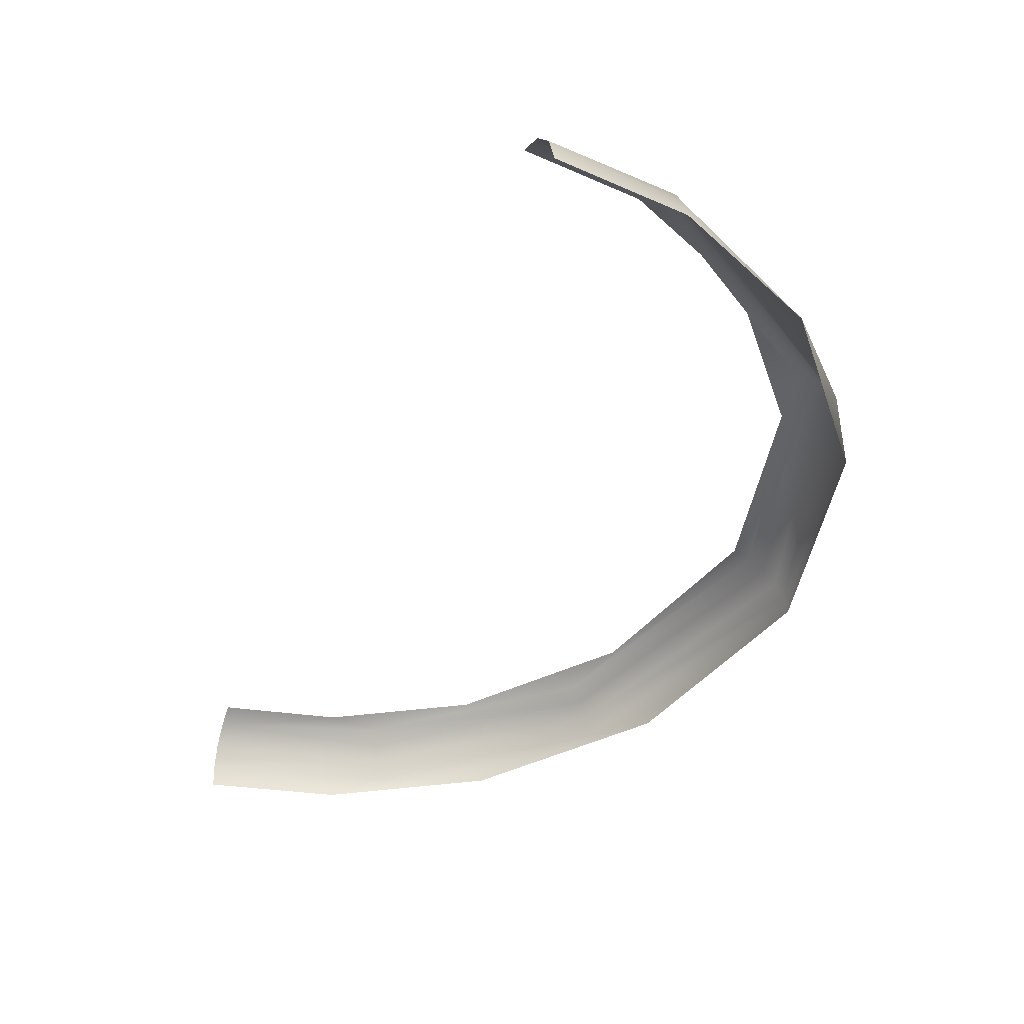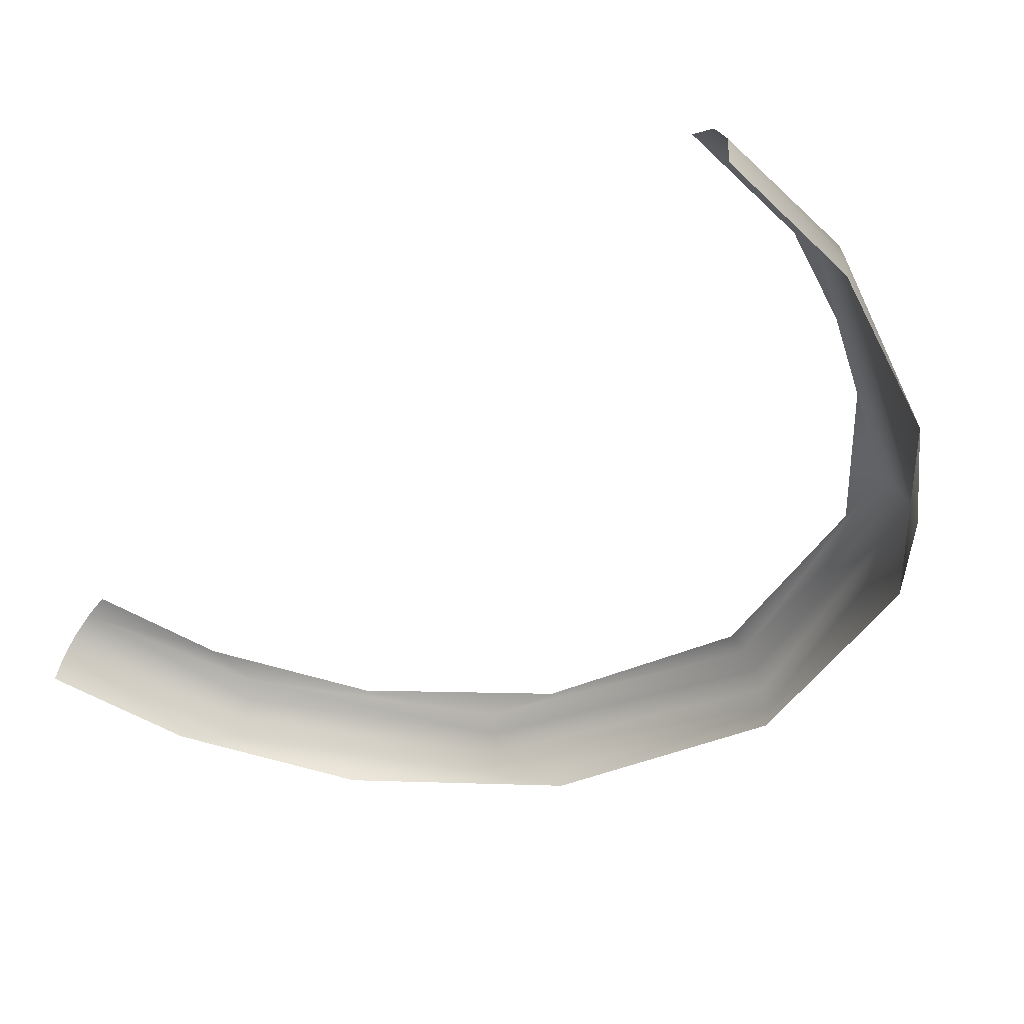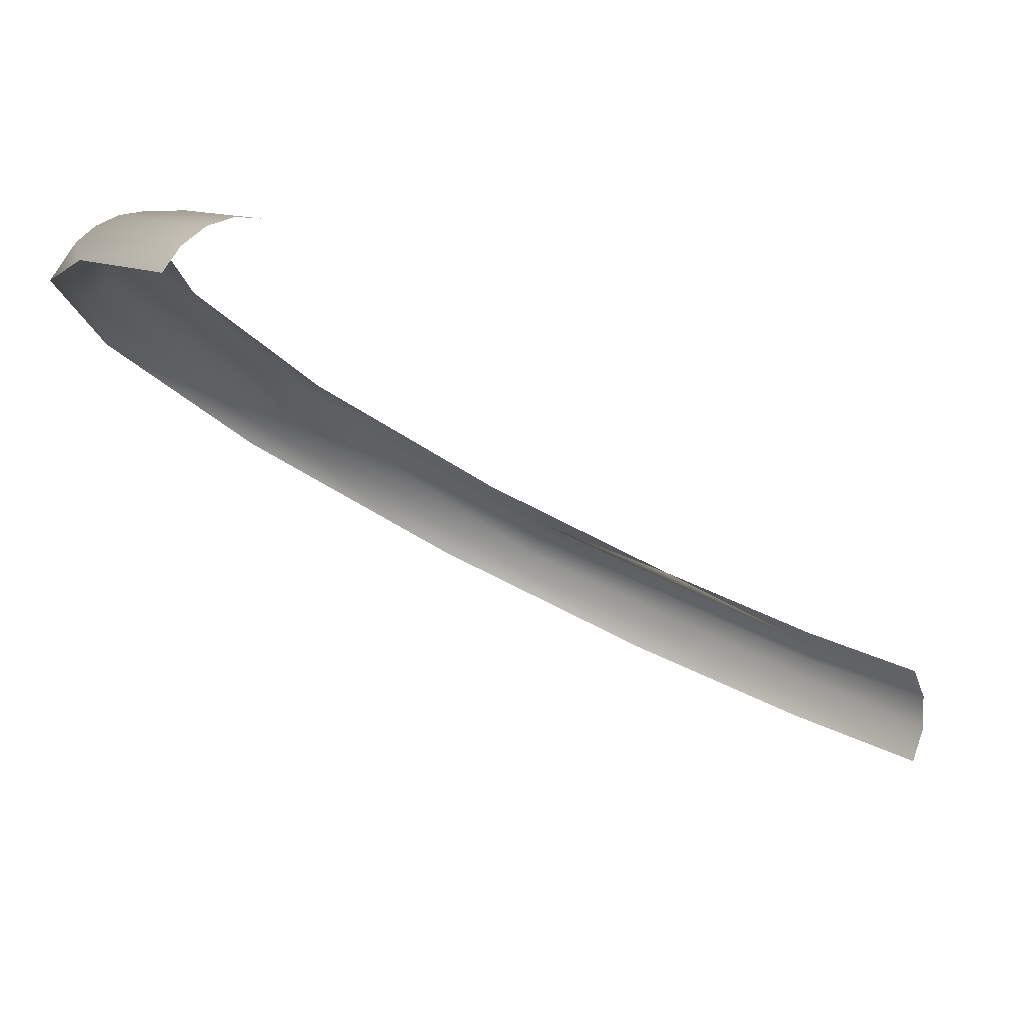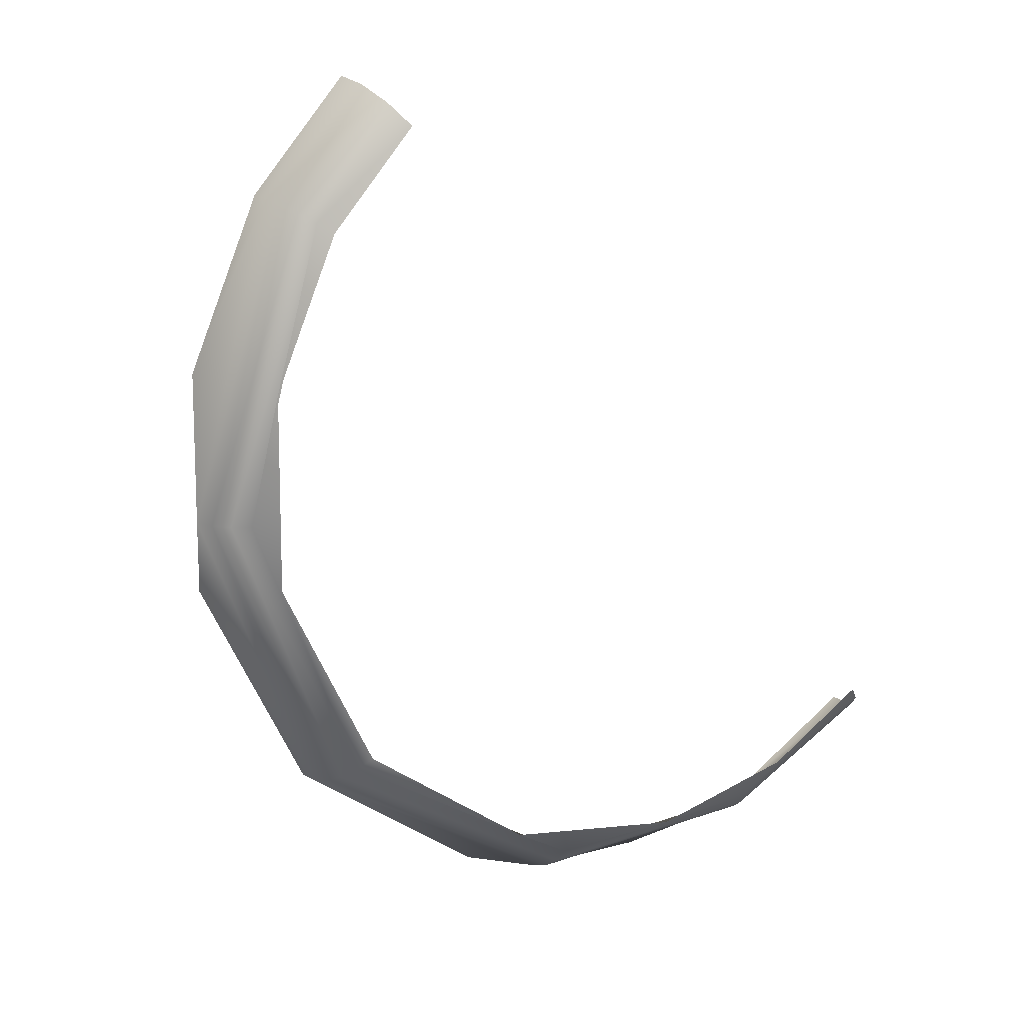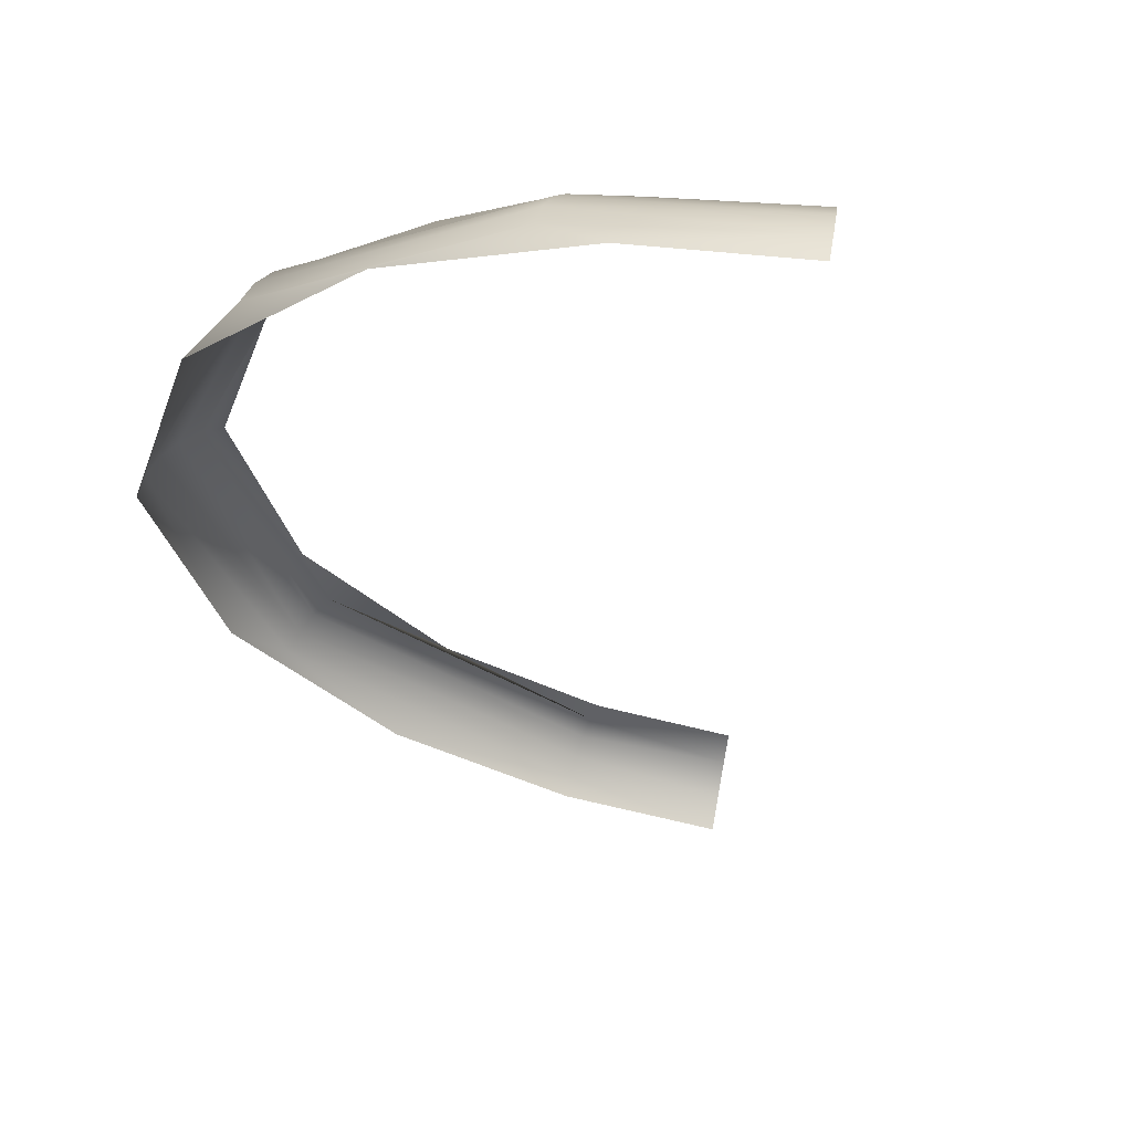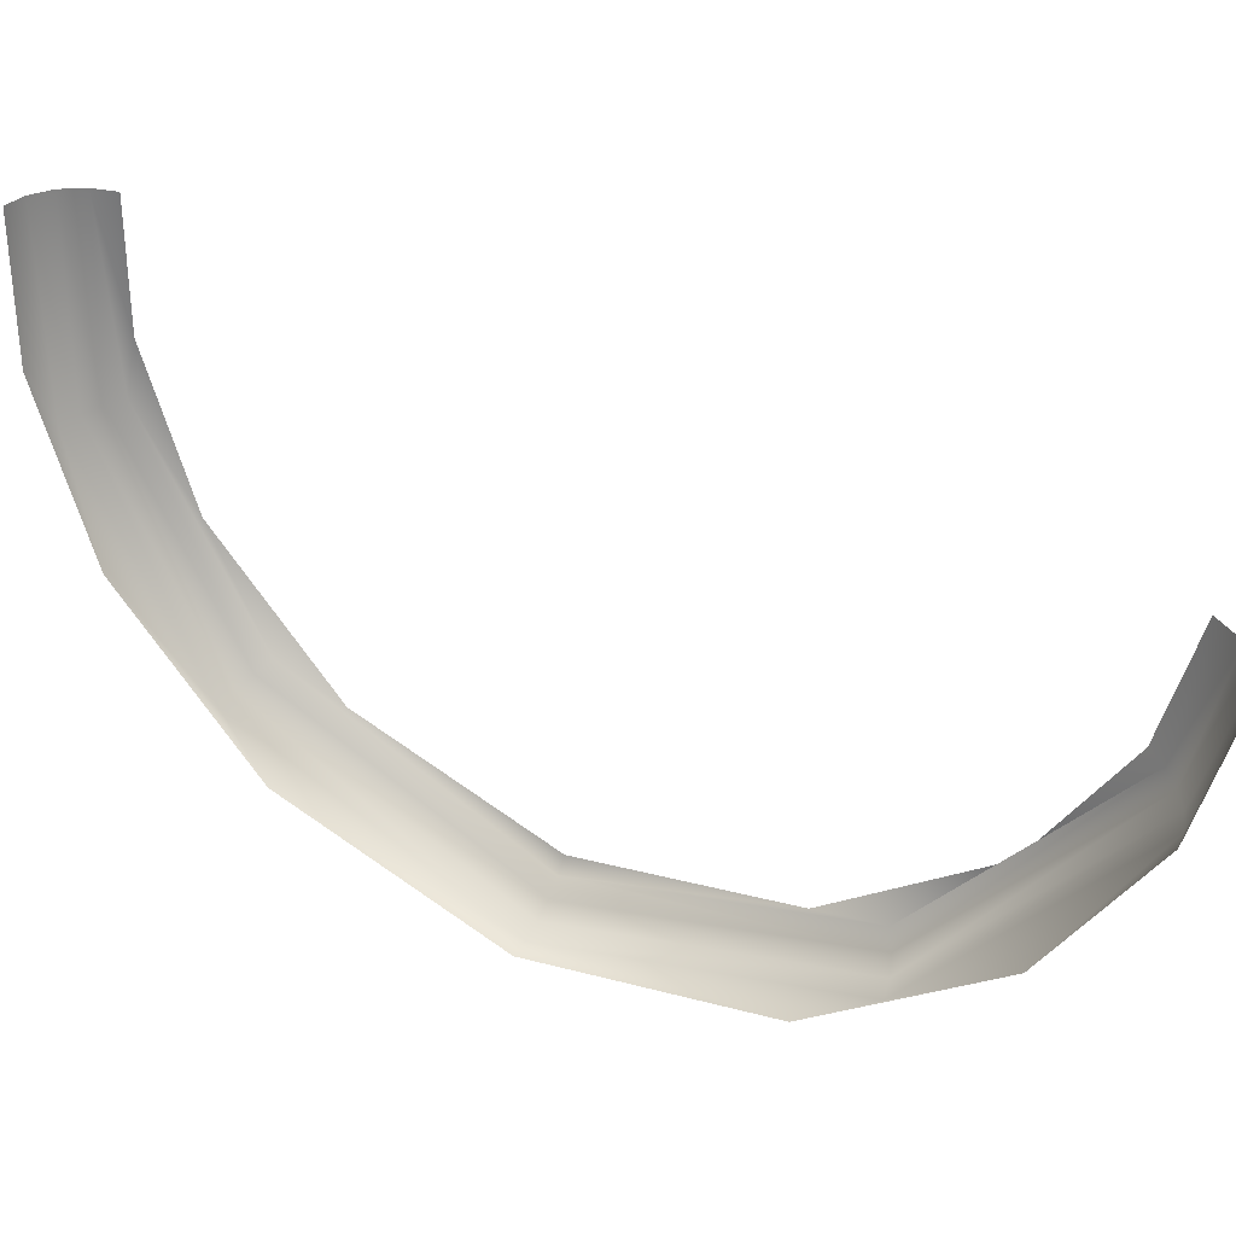
<metadata>
{"format":"obj","ext":"obj","renderer":"f3d","projection":"perspective","resolution":1024,"background":"white","views":[{"elev":20.7,"azim":175.4,"up":"+Y"},{"elev":-66.4,"azim":160.0,"up":"+Z"},{"elev":2.8,"azim":67.8,"up":"+Z"},{"elev":50.4,"azim":-36.7,"up":"+Y"},{"elev":-0.0,"azim":21.4,"up":"+Z"},{"elev":-62.9,"azim":101.4,"up":"+Z"}]}
</metadata>
<code>
o Group323/mesh482/mesh482-geometry#mesh482-geometry
v -0.01803 0.8904 0.1369
v -0.01918 0.8923 0.1339
v -0.03206 0.8852 0.1387
v -0.03315 0.8858 0.1367
v -0.03085 0.8842 0.1402
v -0.03399 0.8859 0.1346
v -0.05306 0.8603 0.1504
v -0.0434 0.8722 0.1466
v -0.02 0.8927 0.1301
v -0.05443 0.8597 0.1485
v -0.05131 0.8605 0.1519
v -0.0345 0.8855 0.1323
v -0.05525 0.8589 0.1465
v -0.05166 0.8293 0.1668
v -0.04995 0.8305 0.1678
v -0.05103 0.8535 0.1565
v -0.02028 0.8917 0.1266
v -0.0538 0.8267 0.1636
v -0.05299 0.8279 0.1654
v -0.03467 0.8847 0.1303
v -0.04876 0.8712 0.1375
v -0.05733 0.8502 0.1486
v -0.02949 0.8052 0.1796
v -0.02851 0.8073 0.1802
v -0.04811 0.8315 0.1682
v -0.05405 0.8255 0.1617
v -0.03025 0.8033 0.1785
v -0.03381 0.8133 0.1779
v -0.03799 0.8051 0.1726
v -0.03071 0.8016 0.1769
v -0.001565 0.7976 0.1837
v -0.001504 0.7999 0.1841
v -0.01411 0.8038 0.183
v -0.001612 0.7955 0.1827
v -0.01588 0.7944 0.1783
v -0.00164 0.7937 0.1812
v 0.0202 0.7997 0.1815
v 0.01946 0.8024 0.1824
v 0.004299 0.8022 0.1839
v 0.02067 0.7974 0.1798
v 0.004793 0.7926 0.1793
v 0.01858 0.805 0.1824
v 0.02083 0.7957 0.1776
f 1 2 3
f 3 2 1
f 2 4 3
f 3 4 2
f 1 3 5
f 5 3 1
f 2 6 4
f 4 6 2
f 3 4 7
f 7 4 3
f 3 8 5
f 5 8 3
f 2 9 6
f 6 9 2
f 4 6 10
f 10 6 4
f 4 10 7
f 7 10 4
f 3 7 11
f 11 7 3
f 3 8 11
f 11 8 3
f 9 12 6
f 6 12 9
f 6 13 10
f 10 13 6
f 10 14 7
f 7 14 10
f 11 7 15
f 15 7 11
f 8 11 16
f 16 11 8
f 9 17 12
f 12 17 9
f 12 13 6
f 6 13 12
f 13 18 10
f 10 18 13
f 10 19 14
f 14 19 10
f 7 14 15
f 15 14 7
f 11 15 16
f 16 15 11
f 17 20 12
f 12 20 17
f 12 21 13
f 13 21 12
f 13 22 18
f 18 22 13
f 10 18 19
f 19 18 10
f 14 19 23
f 23 19 14
f 15 14 24
f 24 14 15
f 16 15 25
f 25 15 16
f 20 21 12
f 12 21 20
f 21 22 13
f 13 22 21
f 22 26 18
f 18 26 22
f 18 27 19
f 19 27 18
f 19 27 23
f 23 27 19
f 14 23 24
f 24 23 14
f 15 24 28
f 28 24 15
f 25 15 28
f 28 15 25
f 26 29 18
f 18 29 26
f 18 30 27
f 27 30 18
f 23 27 31
f 31 27 23
f 24 23 32
f 32 23 24
f 28 24 33
f 33 24 28
f 18 29 30
f 30 29 18
f 27 30 34
f 34 30 27
f 27 34 31
f 31 34 27
f 23 31 32
f 32 31 23
f 32 33 24
f 24 33 32
f 35 30 29
f 29 30 35
f 30 36 34
f 34 36 30
f 37 31 34
f 34 31 37
f 38 32 31
f 31 32 38
f 33 32 39
f 39 32 33
f 30 35 36
f 36 35 30
f 40 34 36
f 36 34 40
f 38 31 37
f 37 31 38
f 37 34 40
f 40 34 37
f 38 39 32
f 32 39 38
f 41 36 35
f 35 36 41
f 40 36 41
f 41 36 40
f 42 39 38
f 38 39 42
f 43 40 41
f 41 40 43

</code>
